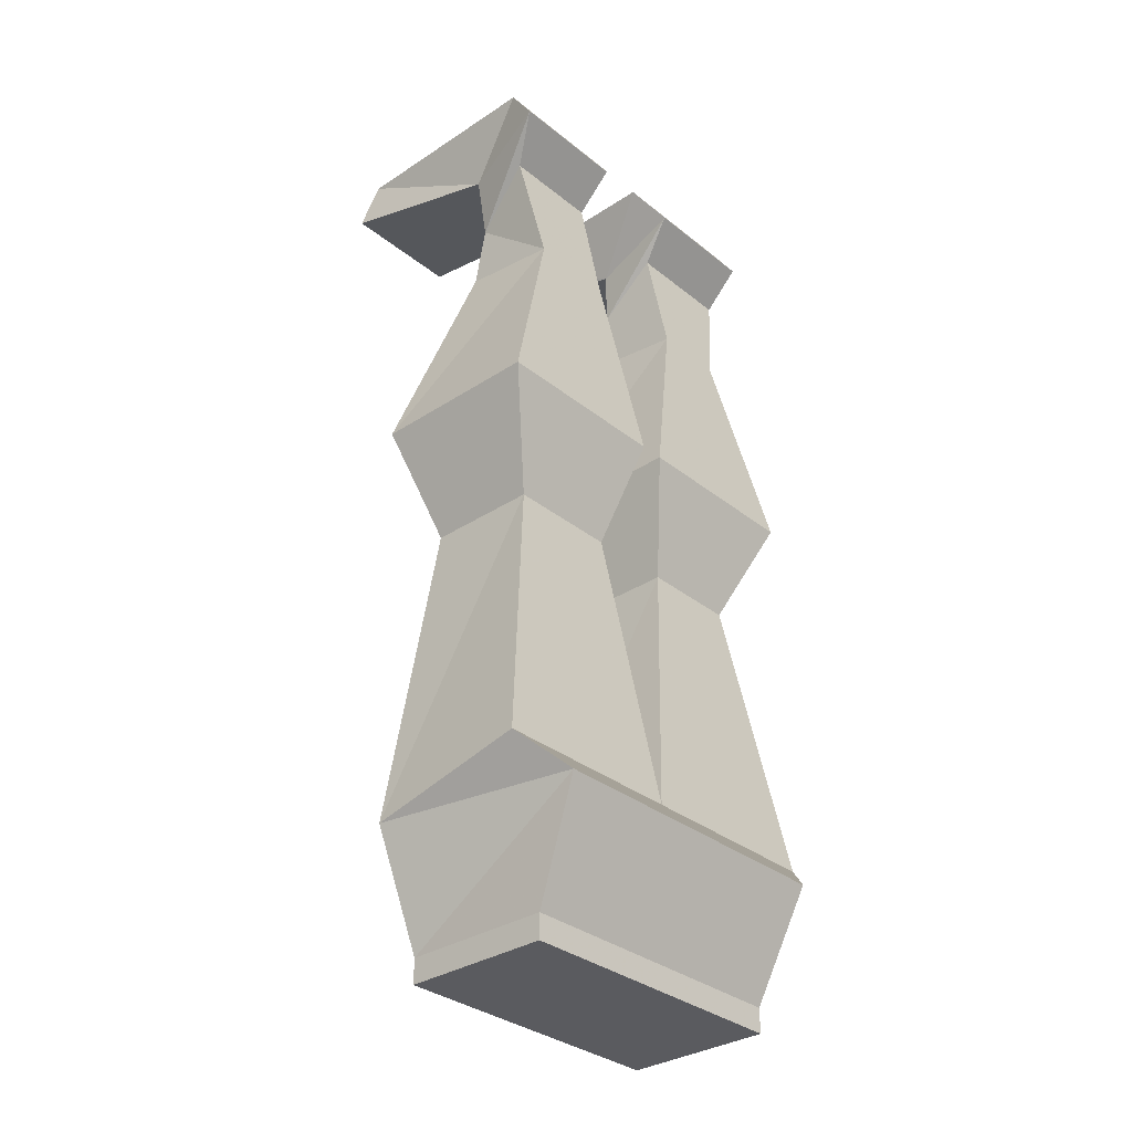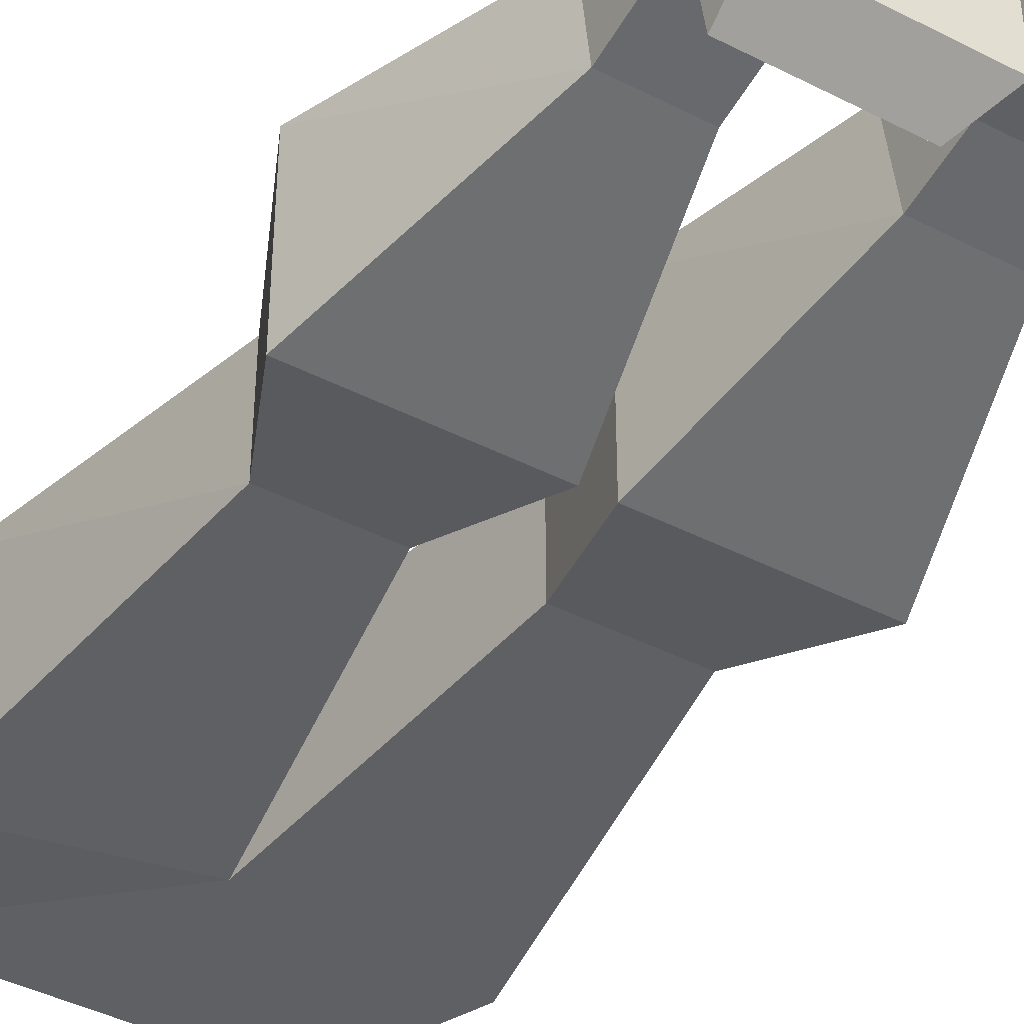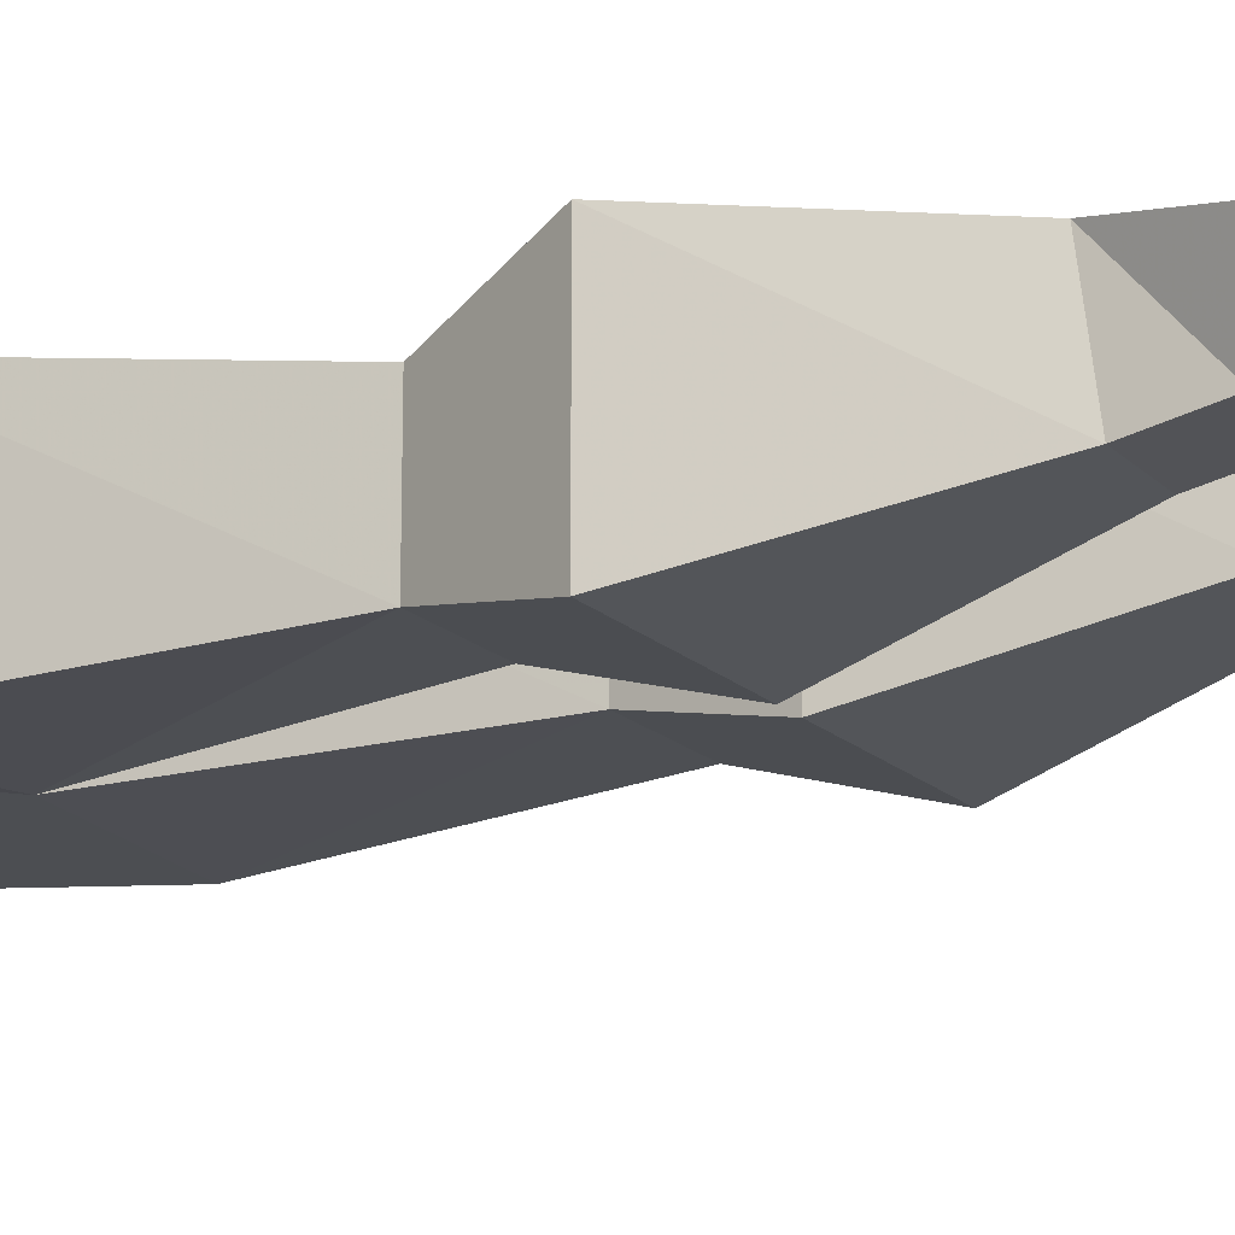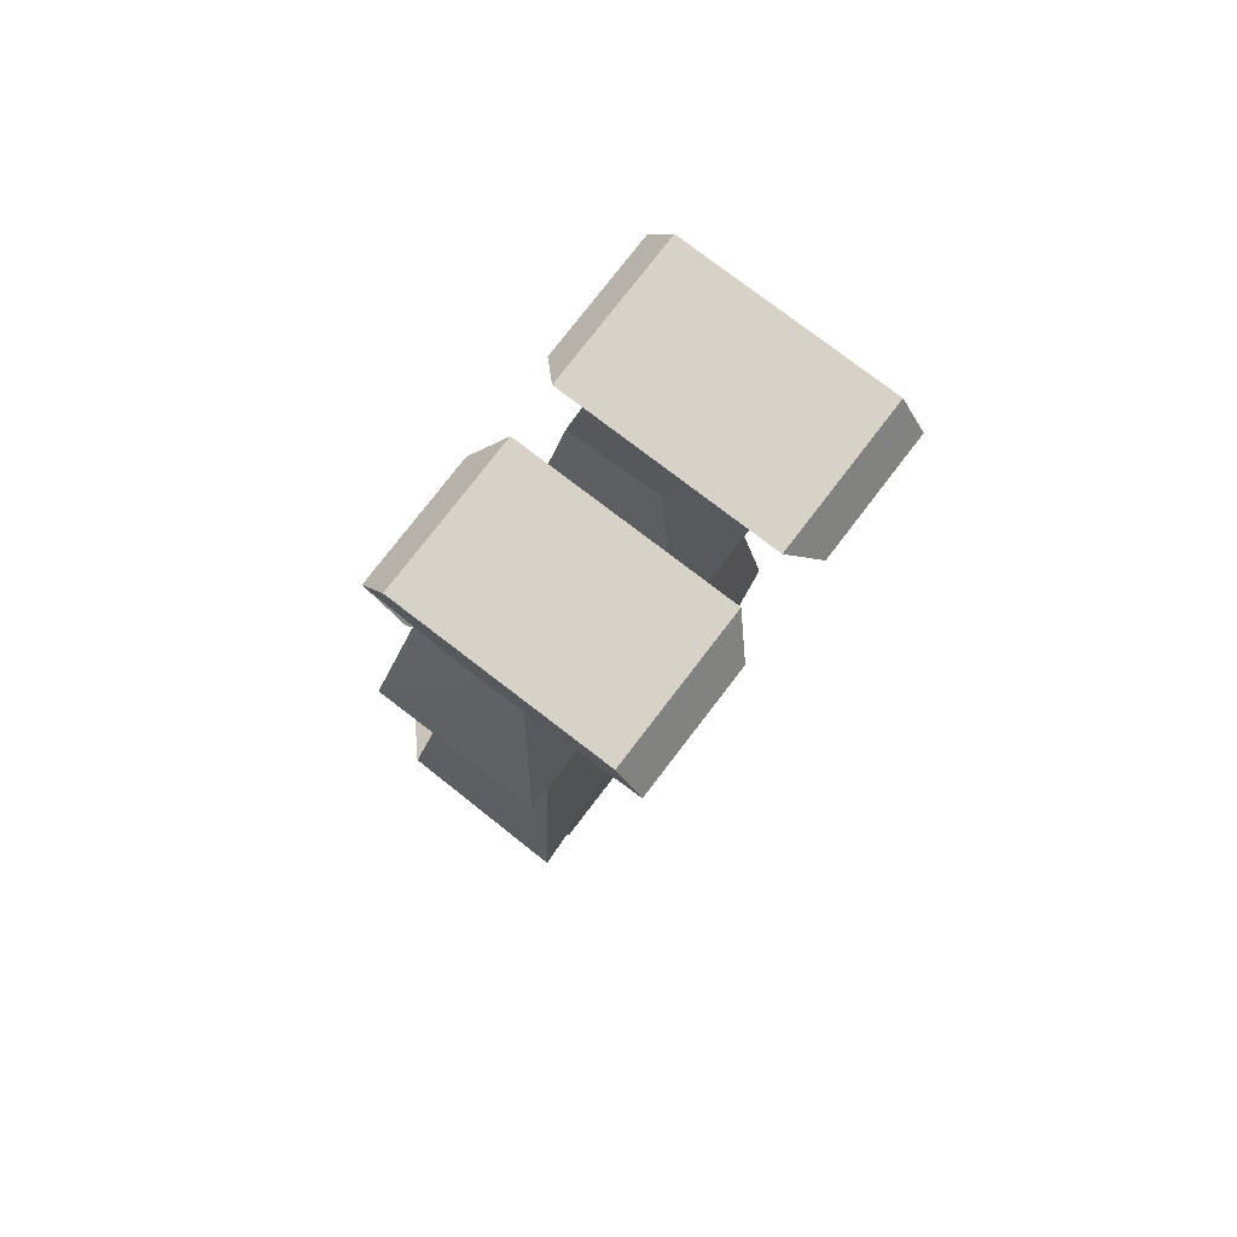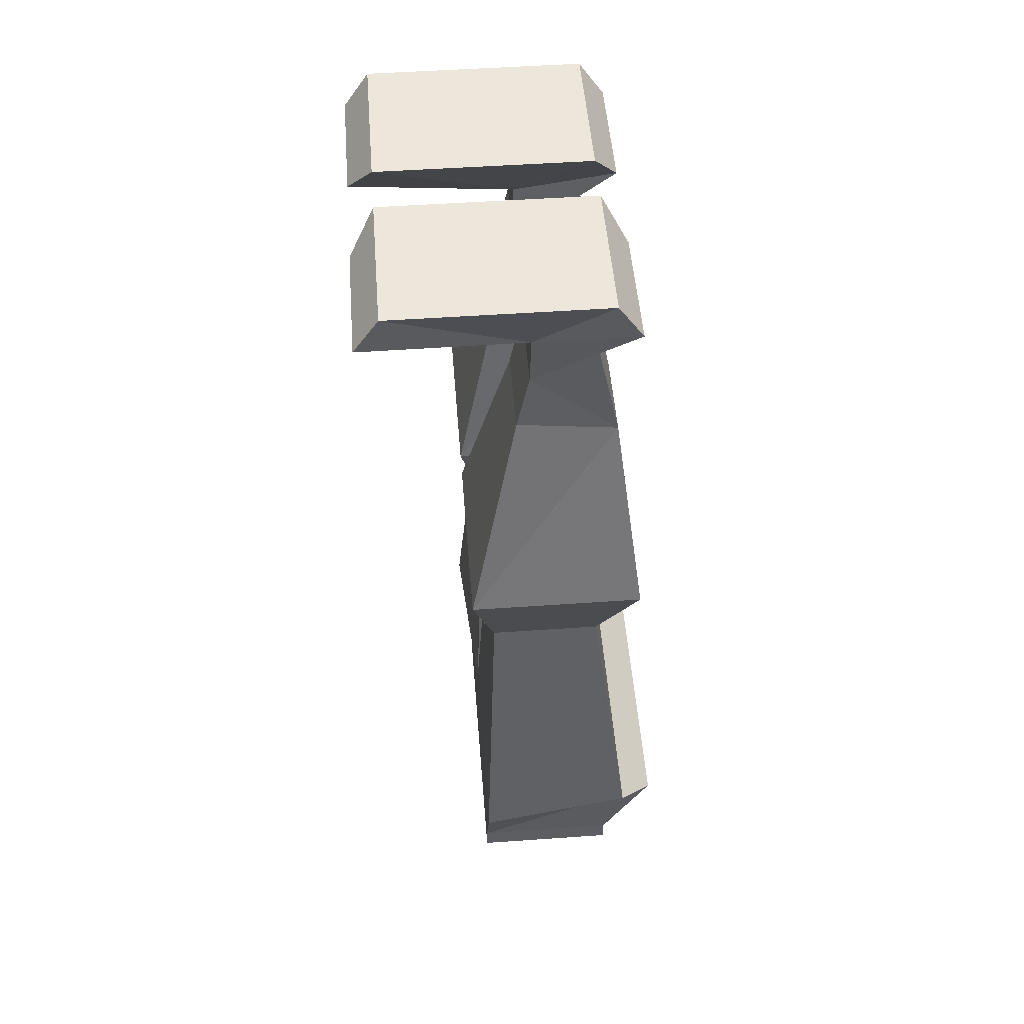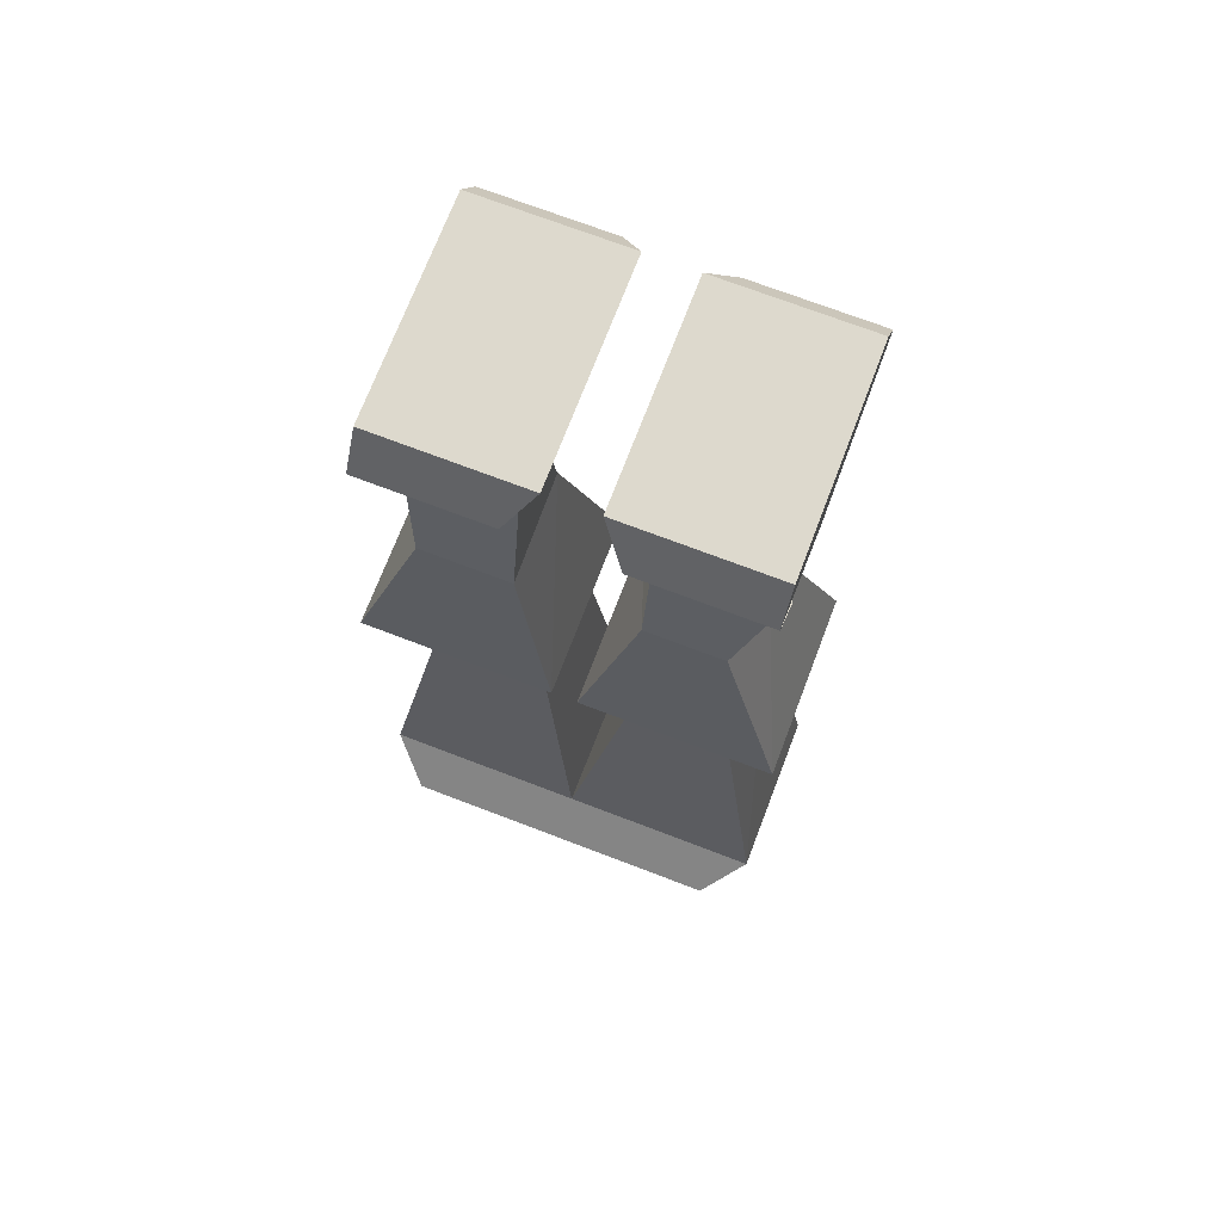
<metadata>
{"format":"obj","ext":"obj","renderer":"f3d","projection":"perspective","resolution":1024,"background":"white","views":[{"elev":-32.8,"azim":-47.8,"up":"+Y"},{"elev":-42.7,"azim":148.6,"up":"+Z"},{"elev":-16.7,"azim":118.7,"up":"+Z"},{"elev":77.5,"azim":127.5,"up":"+Y"},{"elev":50.5,"azim":-94.4,"up":"+Y"},{"elev":72.0,"azim":20.9,"up":"+Y"}]}
</metadata>
<code>
v 0.01562 0.01562 0.03125
v 0.1094 0.01562 0.03125
v 0.1094 0.01562 -0.1016
v 0.01562 0.01562 -0.1016
v 0.03906 -0.02344 -0.01562
v 0.03125 -0.007812 0.04688
v 0.1094 -0.007812 0.04688
v 0.1094 -0.02344 -0.01562
v 0.1094 -0.007812 -0.1172
v 0.03125 -0.007812 -0.1172
v 0.03906 -0.0625 -0.01562
v 0.03906 -0.03125 0.02344
v 0.1094 -0.03125 0.02344
v 0.08594 -0.0625 -0.01562
v 0.03906 -0.1016 -0.02344
v 0.03906 -0.1094 0.03906
v 0.08594 -0.1094 0.03906
v 0.08594 -0.1016 -0.02344
v 0.007812 -0.2344 -0.05469
v 0.007812 -0.2344 0.05469
v 0.125 -0.2344 0.05469
v 0.125 -0.2344 -0.05469
v 0.03125 -0.3047 -0.03906
v 0.03125 -0.3047 0.03125
v 0.09375 -0.3047 0.03125
v 0.09375 -0.3047 -0.03906
v 0 -0.4922 -0.04688
v 0 -0.4844 0.05469
v 0.125 -0.4844 0.05469
v 0.125 -0.5078 -0.05469
v 0.09375 -0.5781 -0.04688
v -0.09375 -0.5781 -0.04688
v -0.125 -0.5078 -0.04688
v -0.02344 -0.3047 -0.03906
v -0.02344 -0.3047 0.03125
v -0.09375 -0.3047 0.03125
v -0.125 -0.4844 0.05469
v -0.1016 -0.5078 0.07812
v 0.1016 -0.5078 0.07812
v 0.09375 -0.5781 0.04688
v 0.09375 -0.5938 -0.04688
v -0.09375 -0.5938 -0.04688
v -0.09375 -0.5781 0.04688
v -0.09375 -0.3047 -0.03906
v -0.007812 -0.2344 -0.05469
v -0.007812 -0.2344 0.05469
v -0.125 -0.2344 0.05469
v -0.125 -0.2344 -0.05469
v -0.03125 -0.1016 -0.02344
v -0.03125 -0.1094 0.03906
v -0.08594 -0.1094 0.03906
v -0.08594 -0.1016 -0.02344
v -0.08594 -0.0625 -0.01562
v -0.03125 -0.0625 -0.01562
v -0.03125 -0.03125 0.02344
v -0.09375 -0.03125 0.02344
v 0.09375 -0.5938 0.04688
v -0.09375 -0.5938 0.04688
v -0.1094 -0.007812 0.04688
v -0.09375 -0.02344 -0.01562
v -0.03125 -0.02344 -0.01562
v -0.03125 -0.007812 0.04688
v -0.1094 0.01562 0.03125
v -0.1094 0.01562 -0.1016
v -0.01562 0.01562 0.03125
v -0.01562 0.01562 -0.1016
v -0.03125 -0.007812 -0.1172
v -0.1094 -0.007812 -0.1172
f 1 2 3
f 1 3 4
f 1 4 5
f 1 5 6
f 1 6 2
f 2 6 7
f 2 7 8
f 2 8 3
f 3 8 9
f 3 9 10
f 3 10 4
f 4 10 5
f 5 10 9
f 5 9 8
f 5 8 11
f 5 11 6
f 6 11 12
f 6 12 7
f 7 12 13
f 7 13 14
f 7 14 8
f 8 14 11
f 11 14 15
f 11 15 16
f 11 16 12
f 12 16 17
f 12 17 13
f 13 17 14
f 14 17 18
f 14 18 15
f 19 22 23
f 19 23 20
f 20 23 24
f 20 24 25
f 20 25 21
f 21 25 22
f 22 25 26
f 22 26 23
f 34 44 45
f 34 45 35
f 35 45 46
f 35 46 47
f 35 47 36
f 36 47 44
f 44 47 48
f 44 48 45
f 49 52 53
f 49 53 54
f 49 54 50
f 50 54 55
f 50 55 51
f 51 55 56
f 51 56 53
f 51 53 52
f 53 56 59
f 53 59 60
f 53 60 54
f 54 60 61
f 54 61 62
f 54 62 55
f 55 62 59
f 55 59 56
f 63 64 60
f 63 60 59
f 63 59 62
f 63 62 65
f 63 65 66
f 63 66 64
f 64 66 67
f 64 67 68
f 64 68 60
f 60 68 61
f 61 68 67
f 61 67 66
f 61 66 65
f 61 65 62
f 15 18 19
f 15 19 16
f 16 19 20
f 16 20 21
f 16 21 17
f 17 21 18
f 18 21 22
f 18 22 19
f 45 48 49
f 45 49 46
f 46 49 50
f 46 50 51
f 46 51 47
f 47 51 48
f 48 51 52
f 48 52 49
f 23 26 27
f 23 27 24
f 24 27 28
f 24 28 29
f 24 29 25
f 25 29 26
f 26 29 30
f 26 30 27
f 27 30 31
f 27 31 32
f 27 32 33
f 27 33 34
f 27 34 28
f 28 34 35
f 28 35 36
f 28 36 37
f 28 37 38
f 28 38 39
f 28 39 29
f 29 39 30
f 30 39 31
f 31 39 40
f 32 43 38
f 32 38 33
f 33 38 37
f 33 37 36
f 33 36 44
f 33 44 34
f 43 40 39
f 43 39 38
f 31 40 41
f 31 41 32
f 32 41 42
f 32 42 43
f 41 40 57
f 41 57 58
f 41 58 42
f 42 58 43
f 43 58 57
f 43 57 40

</code>
